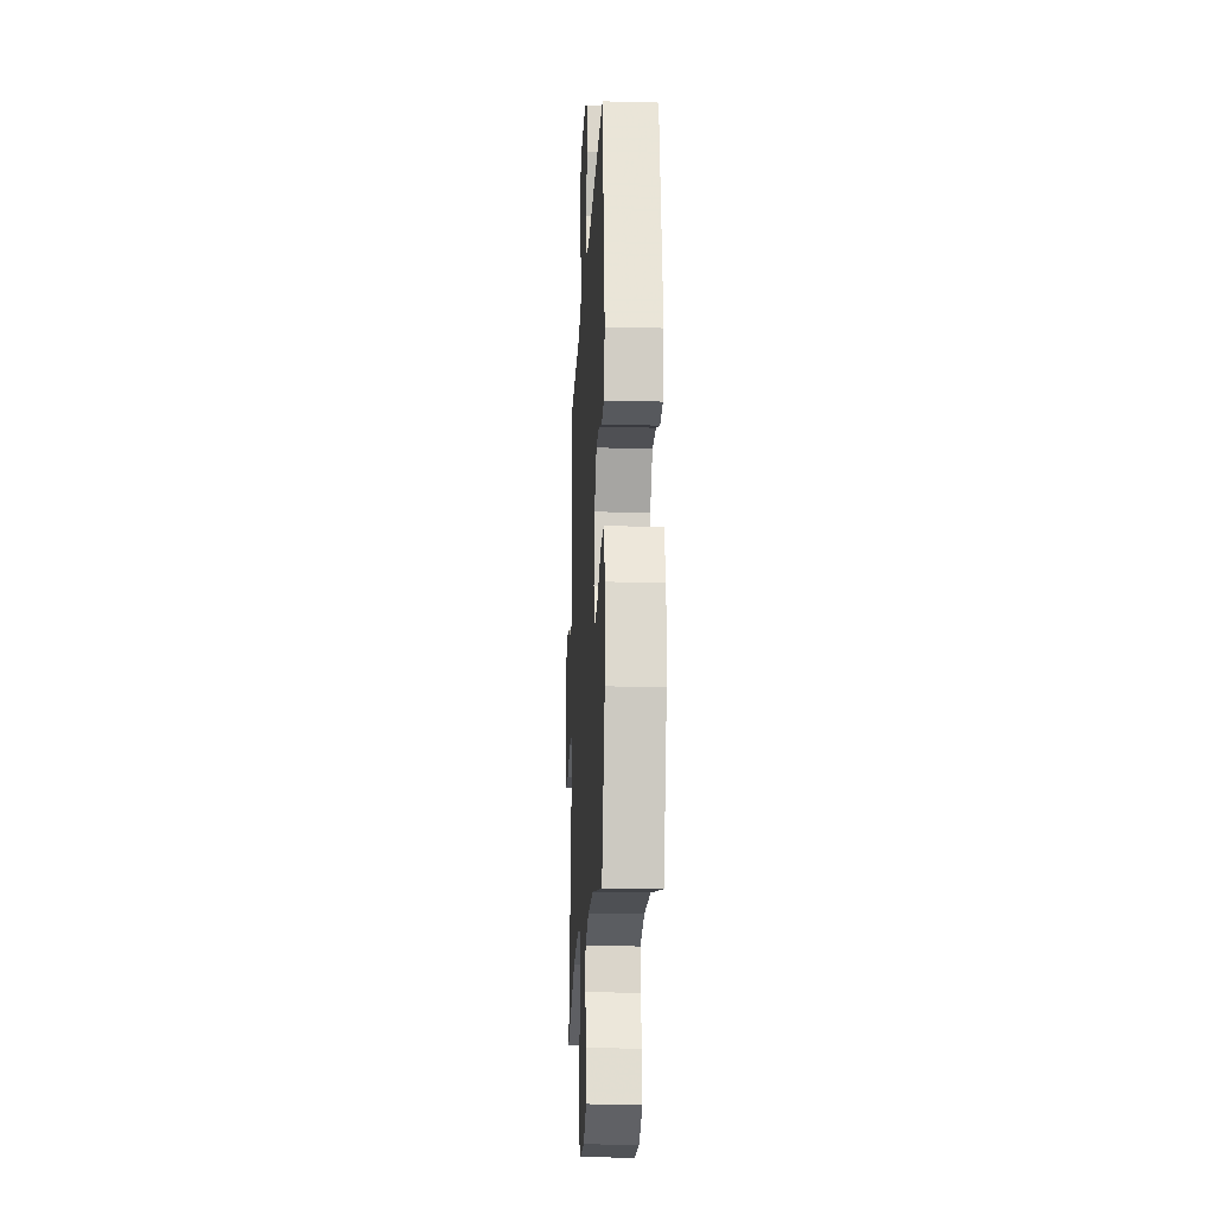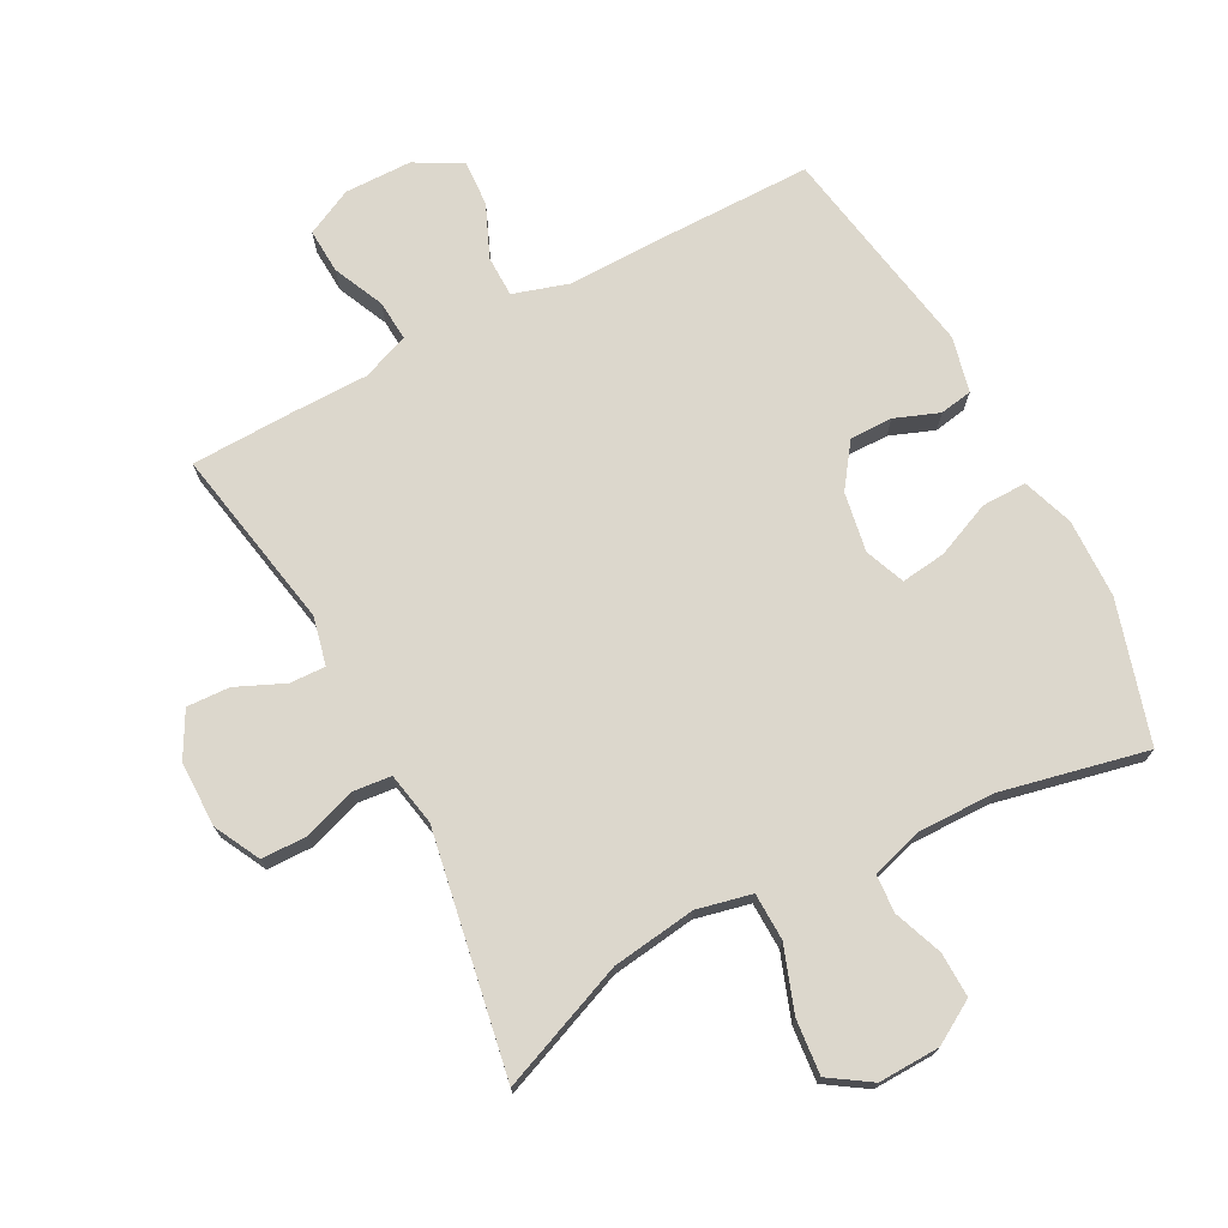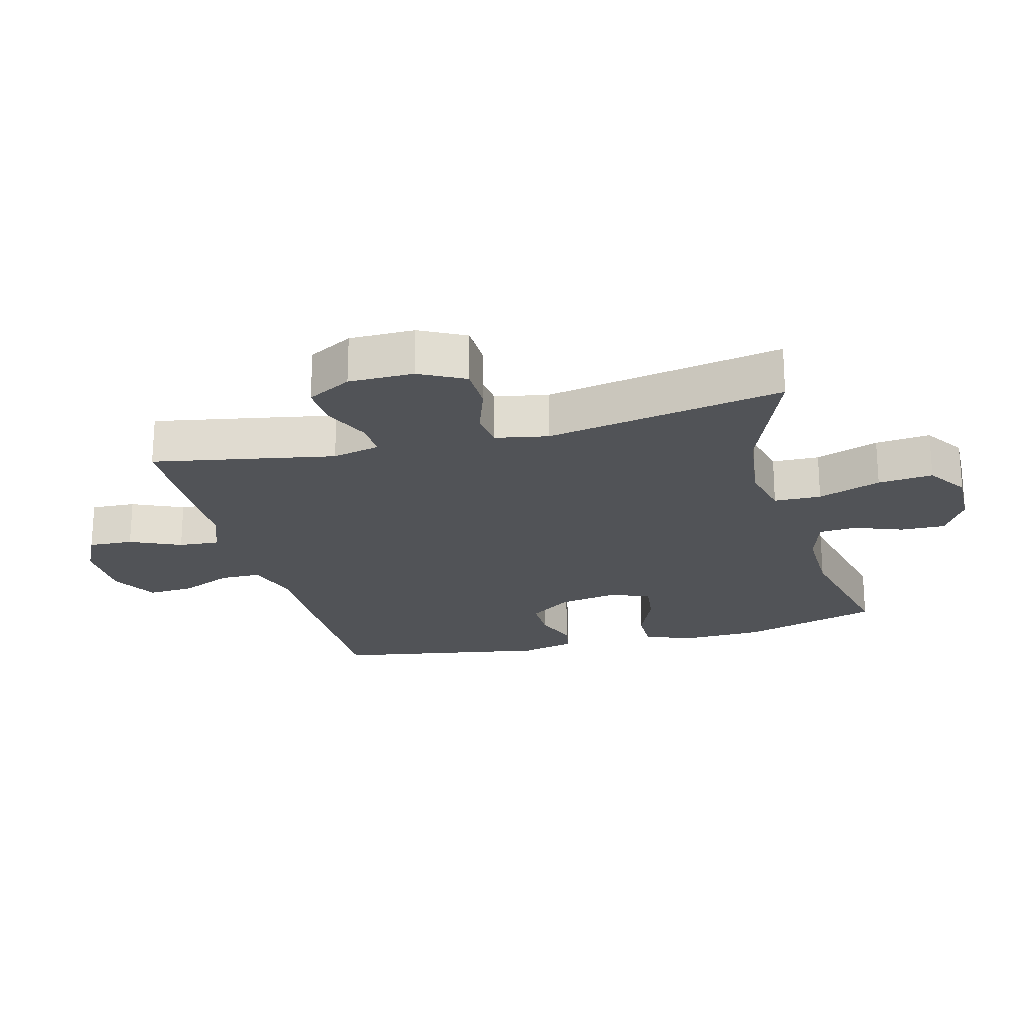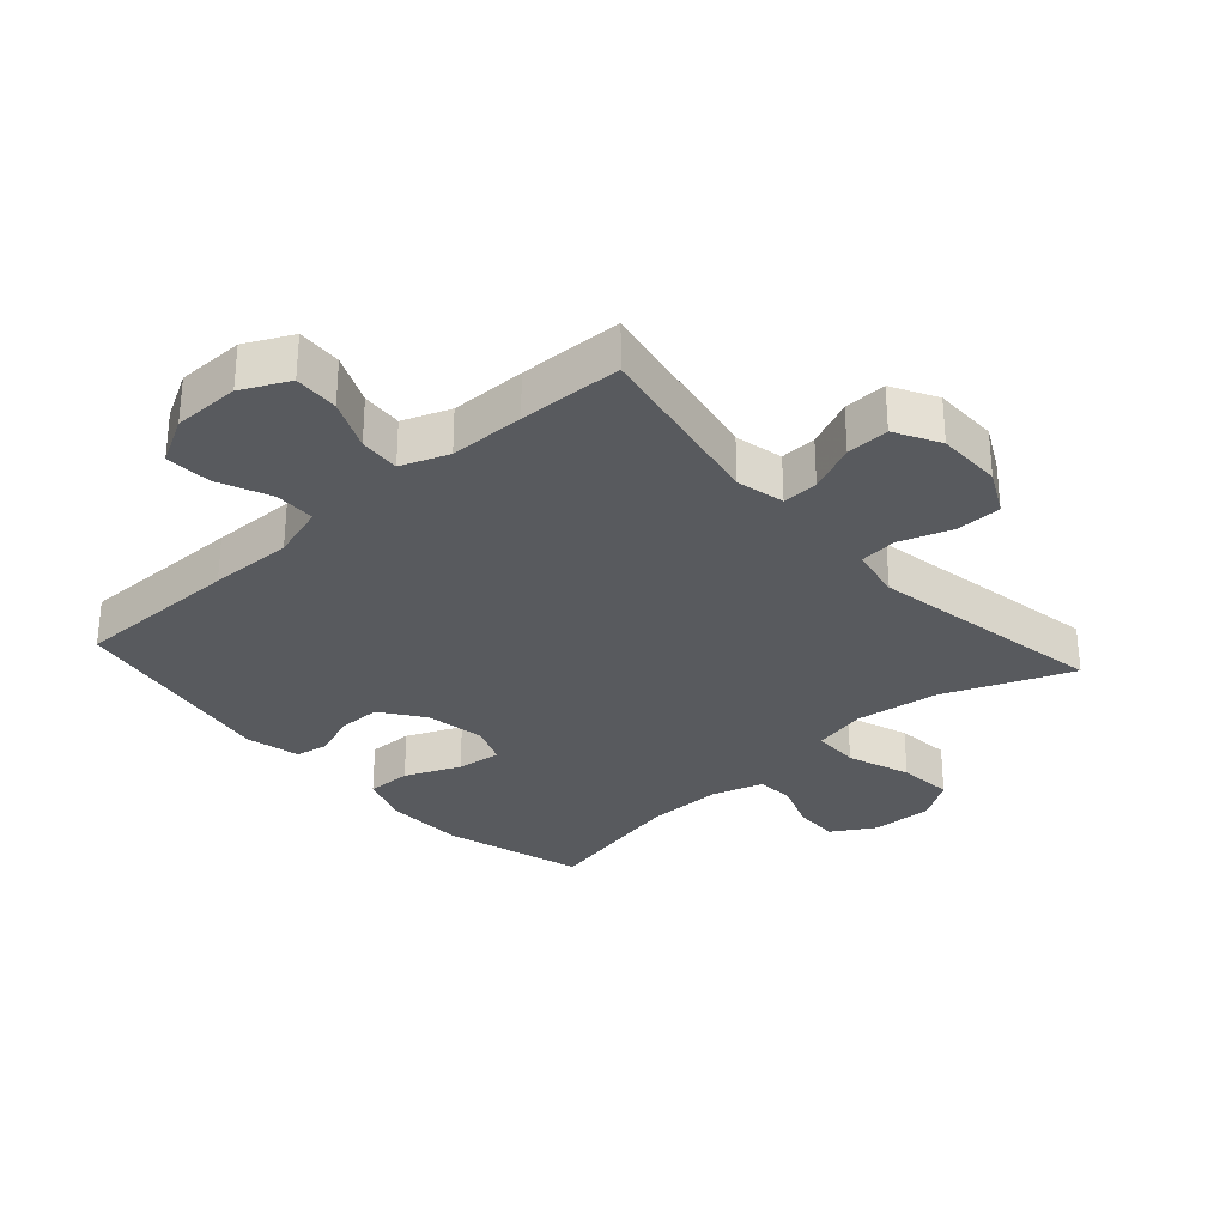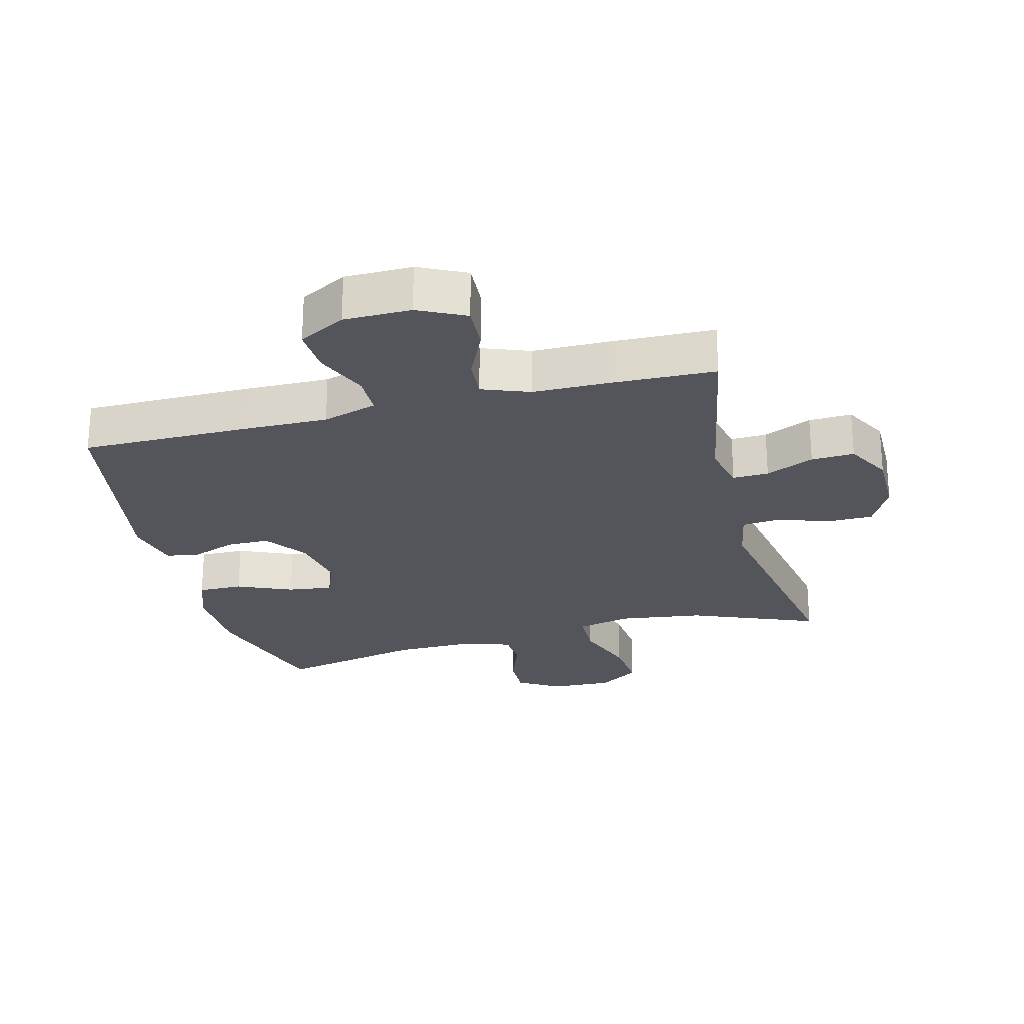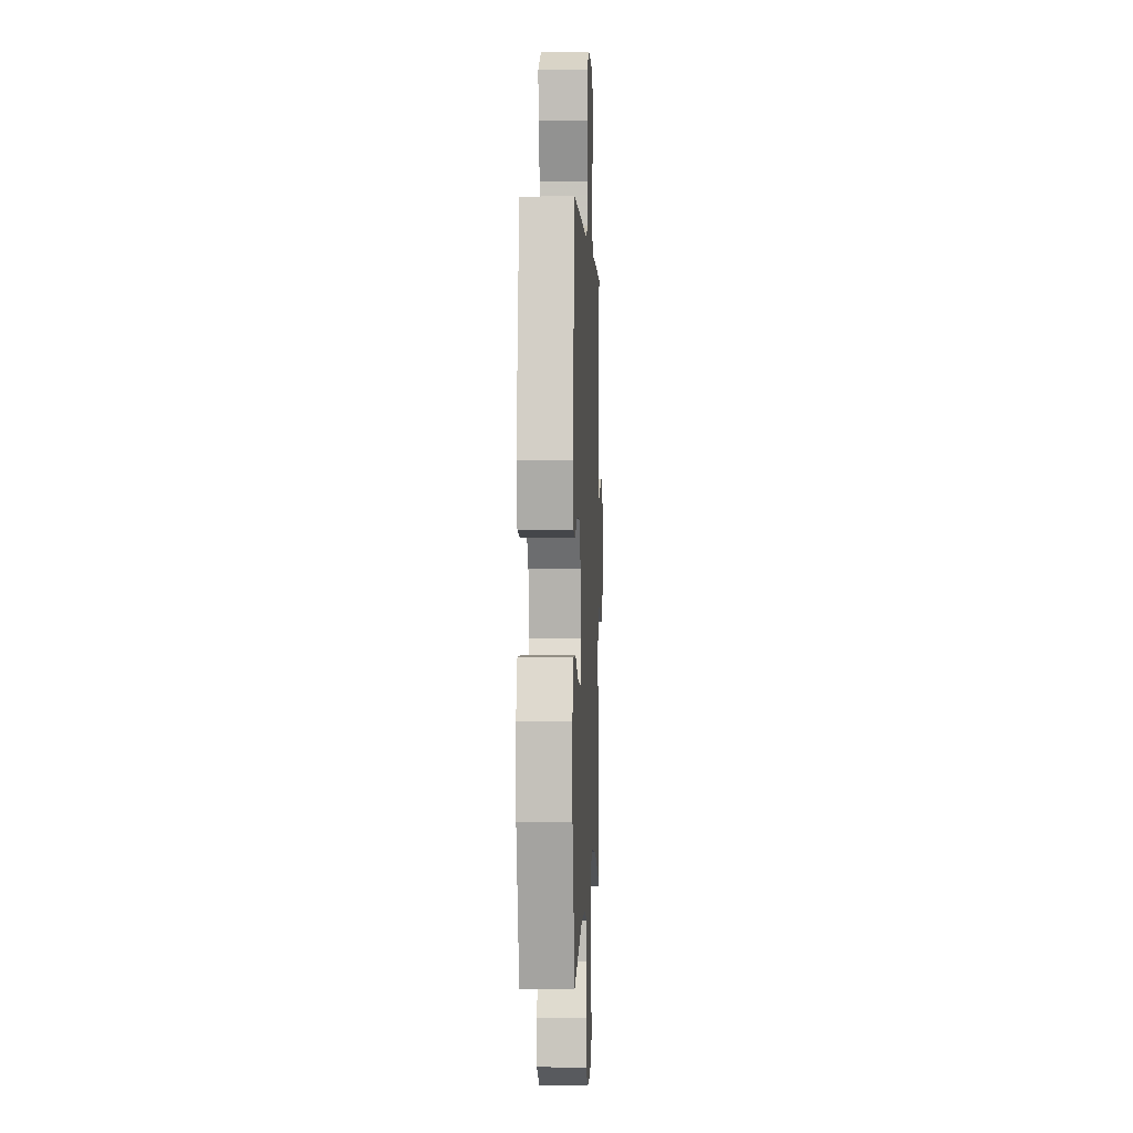
<metadata>
{"format":"obj","ext":"obj","renderer":"f3d","projection":"perspective","resolution":1024,"background":"white","views":[{"elev":-19.1,"azim":-92.9,"up":"+Z"},{"elev":72.8,"azim":152.3,"up":"+Y"},{"elev":-22.0,"azim":105.0,"up":"+Y"},{"elev":-30.5,"azim":41.9,"up":"+Y"},{"elev":-25.0,"azim":14.5,"up":"+Y"},{"elev":0.3,"azim":-87.5,"up":"+Z"}]}
</metadata>
<code>
v 0.5 0.07 -0.5
v 0.302 0.07 -0.42
v 0.171 0.07 -0.402
v 0.086 0.07 -0.421
v 0.084 0.07 -0.495
v 0.119 0.07 -0.594
v 0.127 0.07 -0.68
v 0.063 0.07 -0.722
v -0.033 0.07 -0.719
v -0.1 0.07 -0.679
v -0.098 0.07 -0.609
v -0.069 0.07 -0.533
v -0.073 0.07 -0.474
v -0.152 0.07 -0.45
v -0.273 0.07 -0.451
v -0.5 0.07 -0.5
v -0.564 0.07 -0.282
v -0.567 0.07 -0.158
v -0.539 0.07 -0.079
v -0.469 0.07 -0.08
v -0.383 0.07 -0.117
v -0.313 0.07 -0.126
v -0.288 0.07 -0.064
v -0.304 0.07 0.029
v -0.352 0.07 0.096
v -0.419 0.07 0.096
v -0.488 0.07 0.07
v -0.539 0.07 0.079
v -0.559 0.07 0.165
v -0.5 0.07 0.5
v -0.239 0.07 0.5
v -0.107 0.07 0.498
v -0.022 0.07 0.524
v -0.021 0.07 0.588
v -0.056 0.07 0.67
v -0.06 0.07 0.742
v 0.013 0.07 0.782
v 0.118 0.07 0.783
v 0.191 0.07 0.747
v 0.187 0.07 0.677
v 0.151 0.07 0.598
v 0.146 0.07 0.534
v 0.22 0.07 0.506
v 0.338 0.07 0.505
v 0.5 0.07 0.5
v 0.446 0.07 0.215
v 0.463 0.07 0.14
v 0.519 0.07 0.142
v 0.594 0.07 0.175
v 0.661 0.07 0.178
v 0.699 0.07 0.108
v 0.699 0.07 0.006
v 0.662 0.07 -0.065
v 0.591 0.07 -0.066
v 0.51 0.07 -0.038
v 0.45 0.07 -0.044
v 0.434 0.07 -0.127
v 0.5 0 -0.5
v 0.302 0 -0.42
v 0.171 0 -0.402
v 0.086 0 -0.421
v 0.084 0 -0.495
v 0.119 0 -0.594
v 0.127 0 -0.68
v 0.063 0 -0.722
v -0.033 0 -0.719
v -0.1 0 -0.679
v -0.098 0 -0.609
v -0.069 0 -0.533
v -0.073 0 -0.474
v -0.152 0 -0.45
v -0.273 0 -0.451
v -0.5 0 -0.5
v -0.564 0 -0.282
v -0.567 0 -0.158
v -0.539 0 -0.079
v -0.469 0 -0.08
v -0.383 0 -0.117
v -0.313 0 -0.126
v -0.288 0 -0.064
v -0.304 0 0.029
v -0.352 0 0.096
v -0.419 0 0.096
v -0.488 0 0.07
v -0.539 0 0.079
v -0.559 0 0.165
v -0.5 0 0.5
v -0.239 0 0.5
v -0.107 0 0.498
v -0.022 0 0.524
v -0.021 0 0.588
v -0.056 0 0.67
v -0.06 0 0.742
v 0.013 0 0.782
v 0.118 0 0.783
v 0.191 0 0.747
v 0.187 0 0.677
v 0.151 0 0.598
v 0.146 0 0.534
v 0.22 0 0.506
v 0.338 0 0.505
v 0.5 0 0.5
v 0.446 0 0.215
v 0.463 0 0.14
v 0.519 0 0.142
v 0.594 0 0.175
v 0.661 0 0.178
v 0.699 0 0.108
v 0.699 0 0.006
v 0.662 0 -0.065
v 0.591 0 -0.066
v 0.51 0 -0.038
v 0.45 0 -0.044
v 0.434 0 -0.127
f 53 54 55
f 52 53 55
f 51 52 55
f 50 51 55
f 49 50 55
f 48 49 55
f 47 48 55 56
f 46 47 56 57
f 43 44 45 46
f 42 43 46 57
f 39 40 41
f 38 39 41
f 37 38 41
f 36 37 41
f 35 36 41
f 34 35 41
f 33 34 41 42
f 57 1 2
f 42 57 2
f 33 42 2
f 32 33 2
f 30 31 32
f 29 30 32
f 28 29 32
f 27 28 32
f 26 27 32
f 19 20 21
f 18 19 21
f 17 18 21
f 16 17 21
f 15 16 21
f 14 15 21 22
f 13 14 22 23
f 10 11 12
f 9 10 12
f 8 9 12
f 7 8 12
f 6 7 12
f 5 6 12
f 4 5 12 13
f 32 2 3
f 32 3 4
f 25 26 32
f 24 25 32 4
f 4 13 23 24
f 112 111 110
f 112 110 109
f 112 109 108
f 112 108 107
f 112 107 106
f 112 106 105
f 113 112 105 104
f 114 113 104 103
f 103 102 101 100
f 114 103 100 99
f 98 97 96
f 98 96 95
f 98 95 94
f 98 94 93
f 98 93 92
f 98 92 91
f 99 98 91 90
f 59 58 114
f 59 114 99
f 59 99 90
f 59 90 89
f 89 88 87
f 89 87 86
f 89 86 85
f 89 85 84
f 89 84 83
f 78 77 76
f 78 76 75
f 78 75 74
f 78 74 73
f 78 73 72
f 79 78 72 71
f 80 79 71 70
f 69 68 67
f 69 67 66
f 69 66 65
f 69 65 64
f 69 64 63
f 69 63 62
f 70 69 62 61
f 60 59 89
f 61 60 89
f 89 83 82
f 61 89 82 81
f 81 80 70 61
f 1 58 59 2
f 2 59 60 3
f 3 60 61 4
f 4 61 62 5
f 5 62 63 6
f 6 63 64 7
f 7 64 65 8
f 8 65 66 9
f 9 66 67 10
f 10 67 68 11
f 11 68 69 12
f 12 69 70 13
f 13 70 71 14
f 14 71 72 15
f 15 72 73 16
f 16 73 74 17
f 17 74 75 18
f 18 75 76 19
f 19 76 77 20
f 20 77 78 21
f 21 78 79 22
f 22 79 80 23
f 23 80 81 24
f 24 81 82 25
f 25 82 83 26
f 26 83 84 27
f 27 84 85 28
f 28 85 86 29
f 29 86 87 30
f 30 87 88 31
f 31 88 89 32
f 32 89 90 33
f 33 90 91 34
f 34 91 92 35
f 35 92 93 36
f 36 93 94 37
f 37 94 95 38
f 38 95 96 39
f 39 96 97 40
f 40 97 98 41
f 41 98 99 42
f 42 99 100 43
f 43 100 101 44
f 44 101 102 45
f 45 102 103 46
f 46 103 104 47
f 47 104 105 48
f 48 105 106 49
f 49 106 107 50
f 50 107 108 51
f 51 108 109 52
f 52 109 110 53
f 53 110 111 54
f 54 111 112 55
f 55 112 113 56
f 56 113 114 57
f 57 114 58 1

</code>
